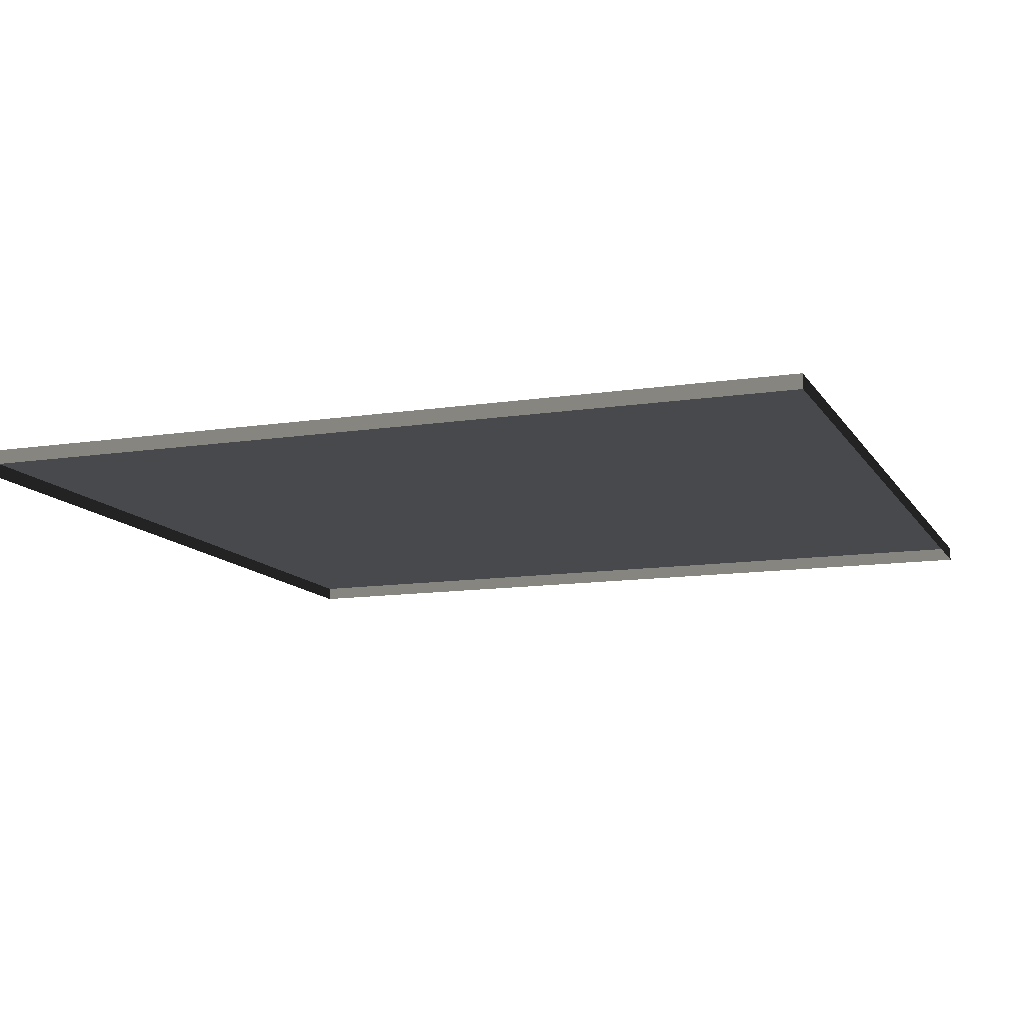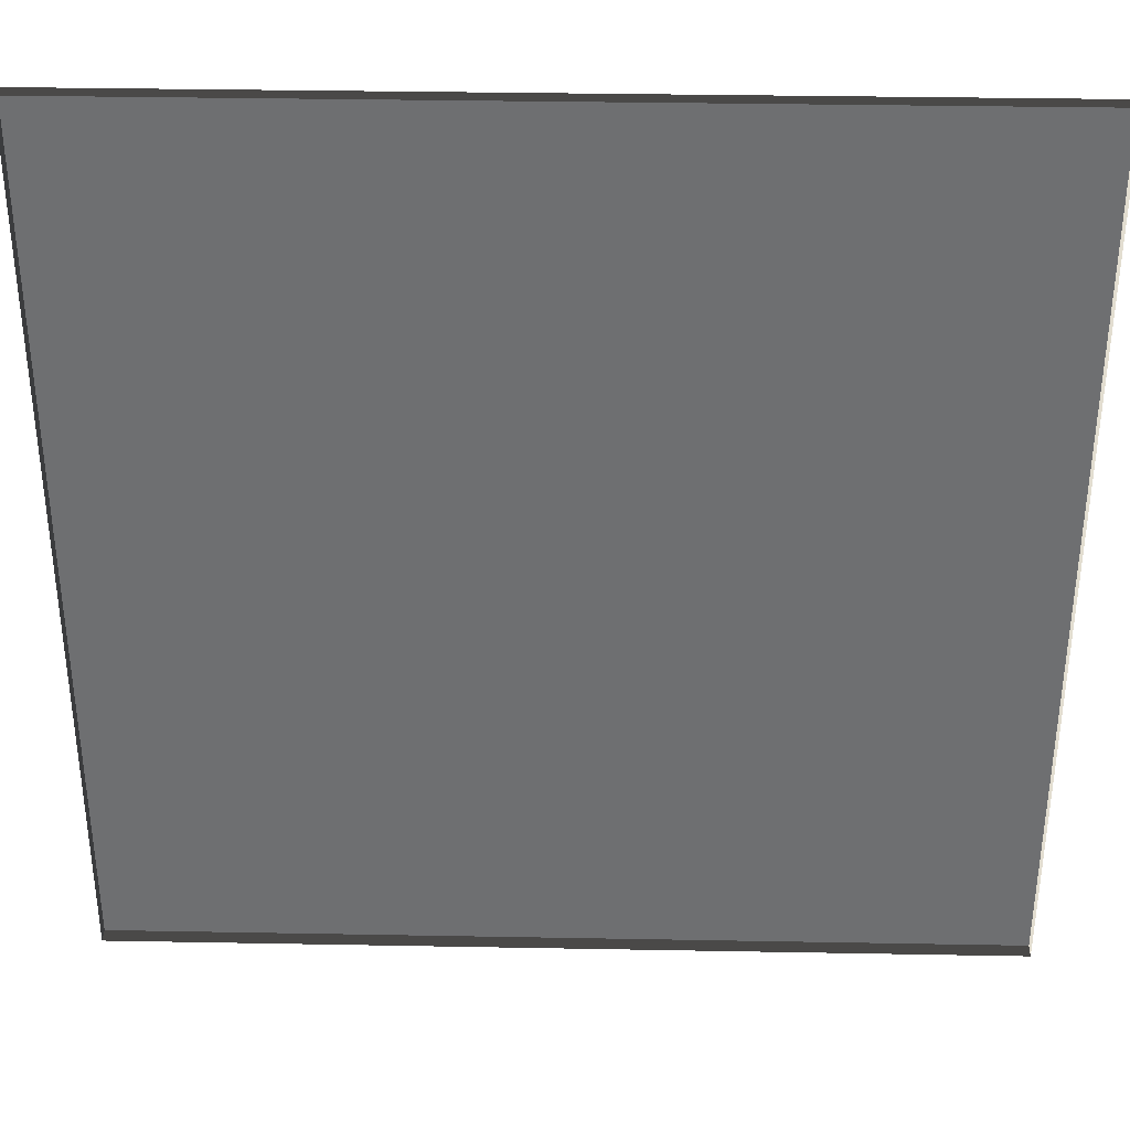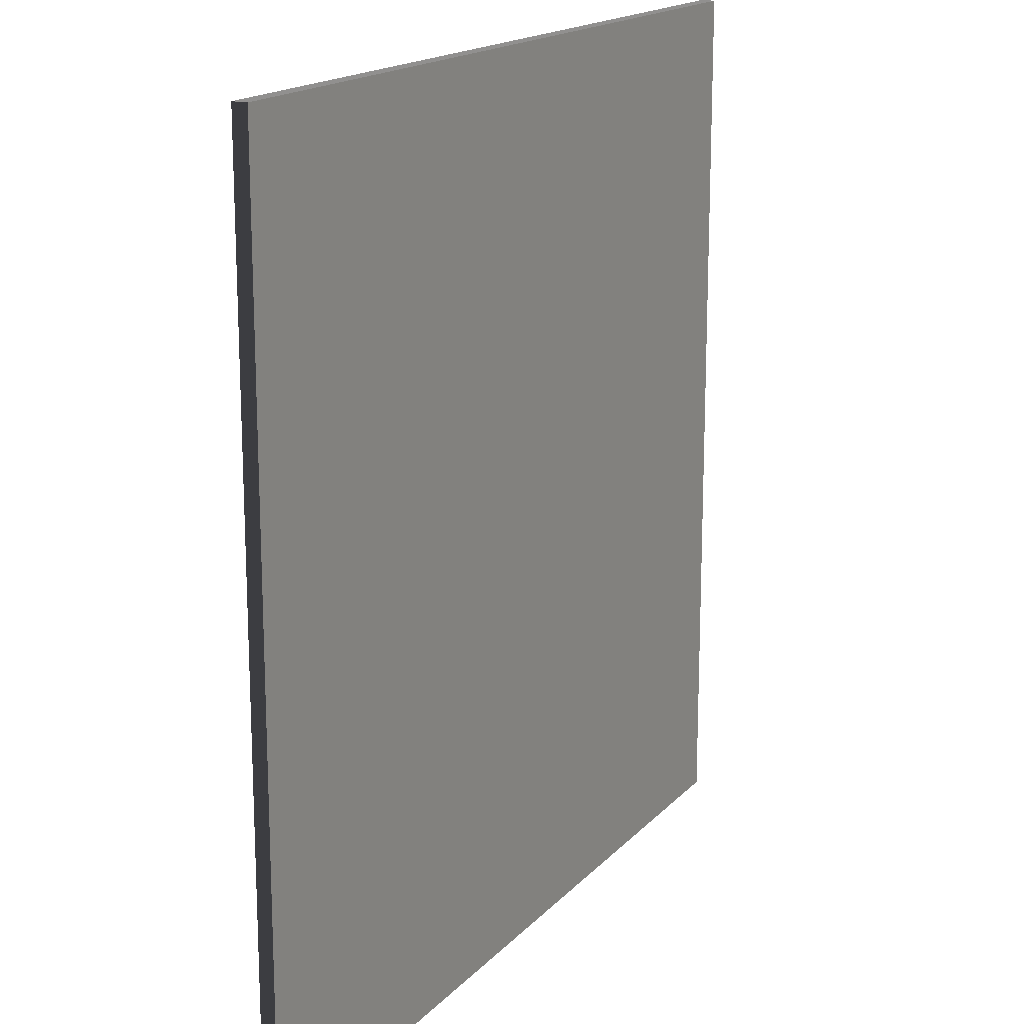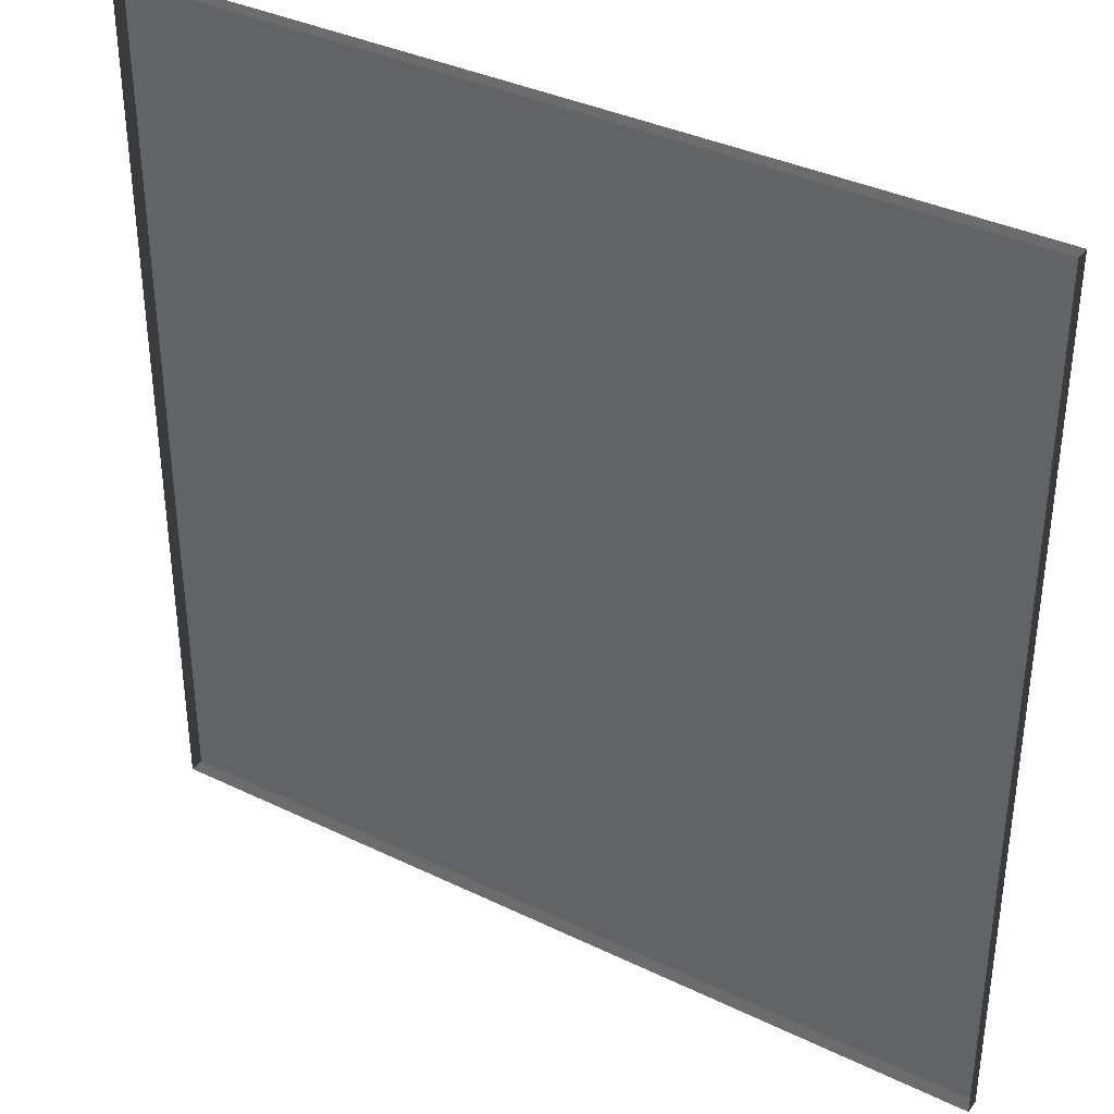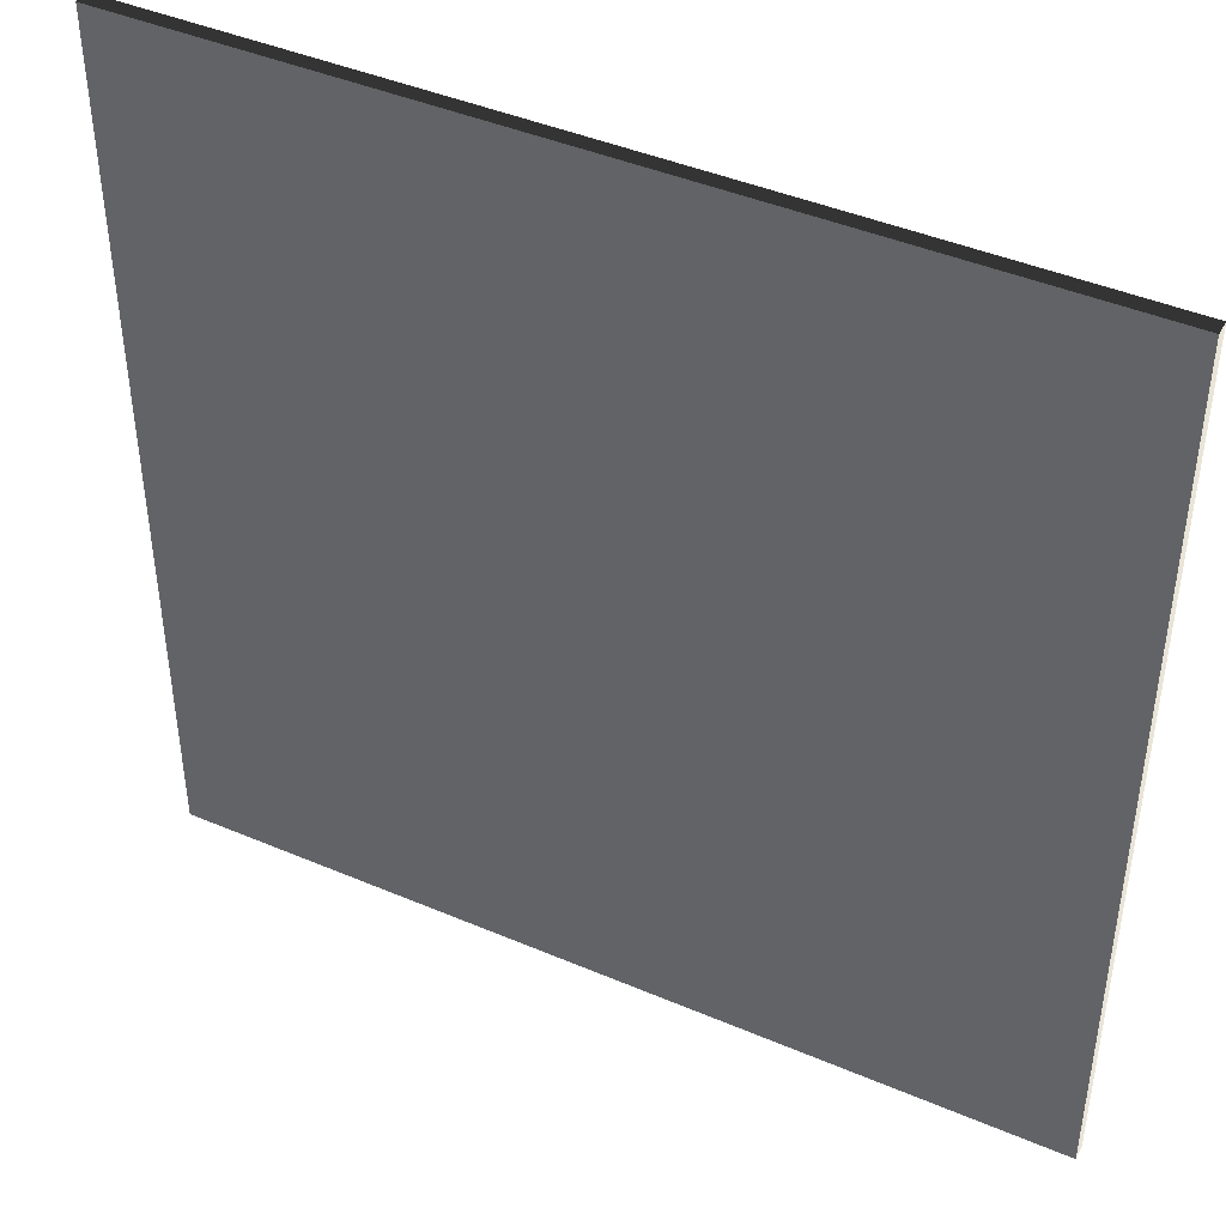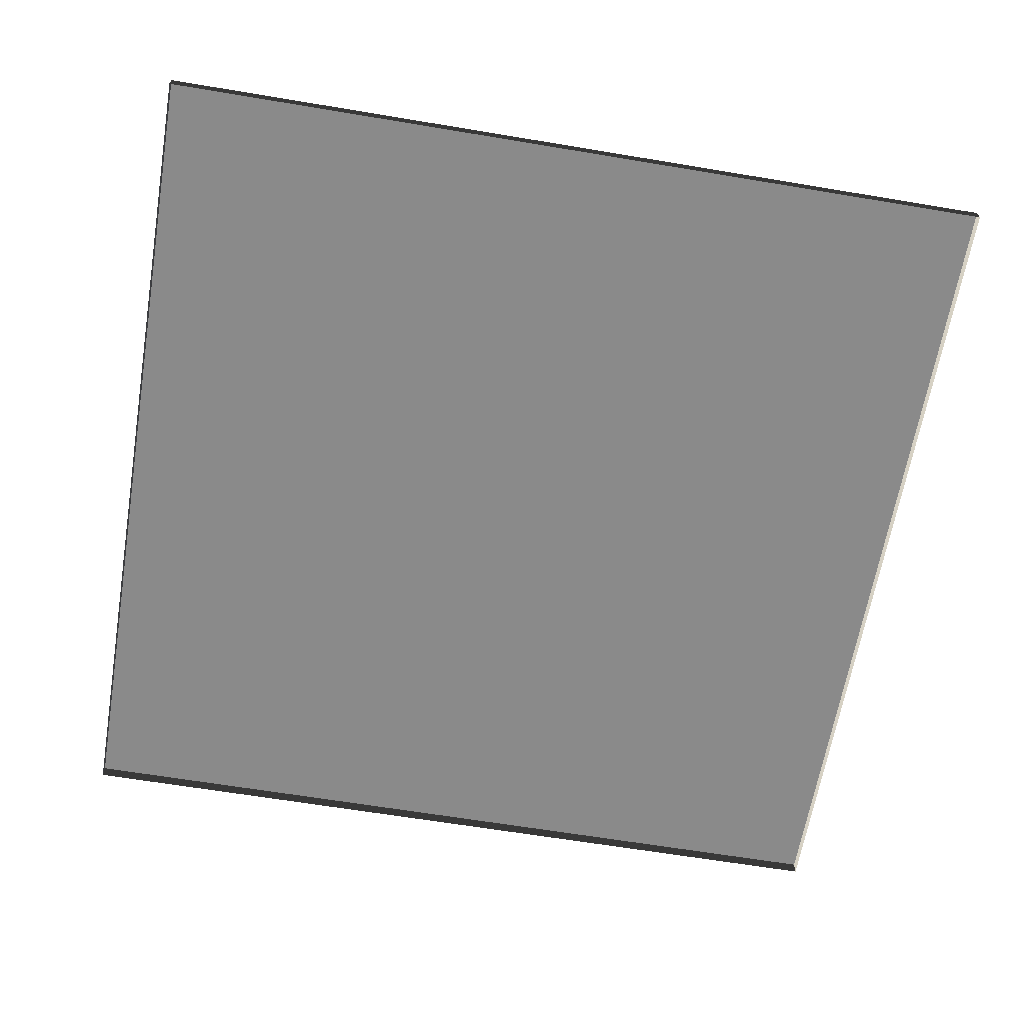
<metadata>
{"format":"obj","ext":"obj","renderer":"f3d","projection":"perspective","resolution":1024,"background":"white","views":[{"elev":-12.0,"azim":-159.8,"up":"+Y"},{"elev":35.3,"azim":1.4,"up":"+Z"},{"elev":16.9,"azim":117.7,"up":"+Z"},{"elev":36.4,"azim":32.2,"up":"+Z"},{"elev":43.4,"azim":-153.3,"up":"+Z"},{"elev":-63.5,"azim":-99.6,"up":"+Y"}]}
</metadata>
<code>
v 3 -5.046e-06 9.245e-06
v 3.004e-06 0.05 8.616e-06
v 3.004e-06 -4.828e-06 8.618e-06
v 3 0.05 9.242e-06
v 3 -5.353e-06 3
v 3.014e-06 0.04999 3
v 3 0.04999 3
v 3.014e-06 -5.353e-06 3
v 3.014e-06 -5.353e-06 3
v 3.004e-06 0.05 8.616e-06
v 3.014e-06 0.04999 3
v 3.004e-06 -4.828e-06 8.618e-06
v 3 0.04999 3
v 3 -5.046e-06 9.245e-06
v 3 -5.353e-06 3
v 3 0.05 9.242e-06
v 3.014e-06 0.04999 3
v 3 0.05 9.242e-06
v 3 0.04999 3
v 3.004e-06 0.05 8.616e-06
g floor_3x3m_9_10789_261
f 1 3 2
f 2 4 1
f 5 7 6
f 6 8 5
f 9 11 10
f 10 12 9
f 13 15 14
f 14 16 13
f 17 19 18
f 18 20 17

</code>
